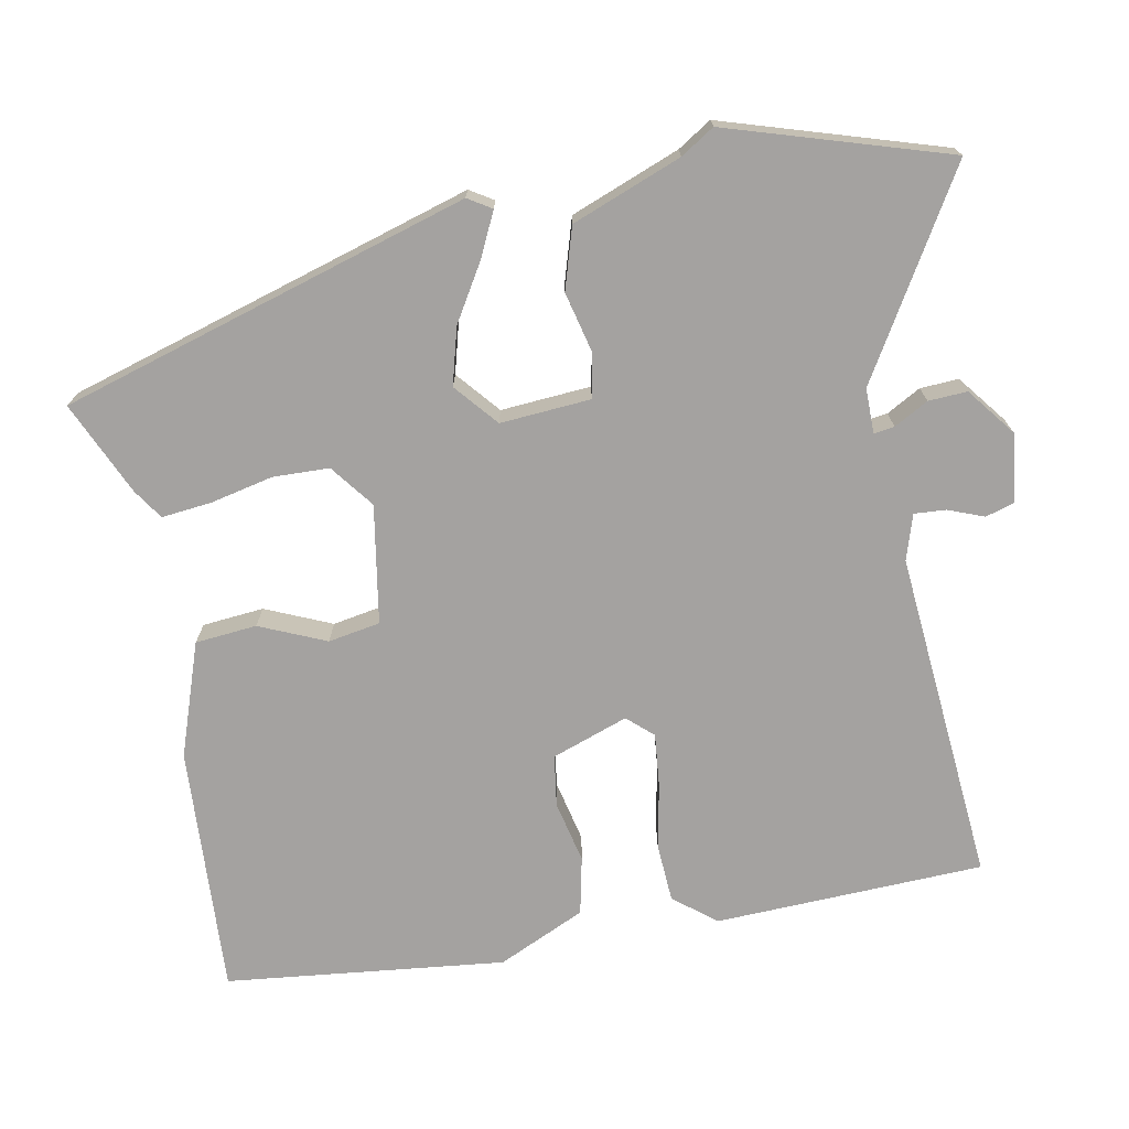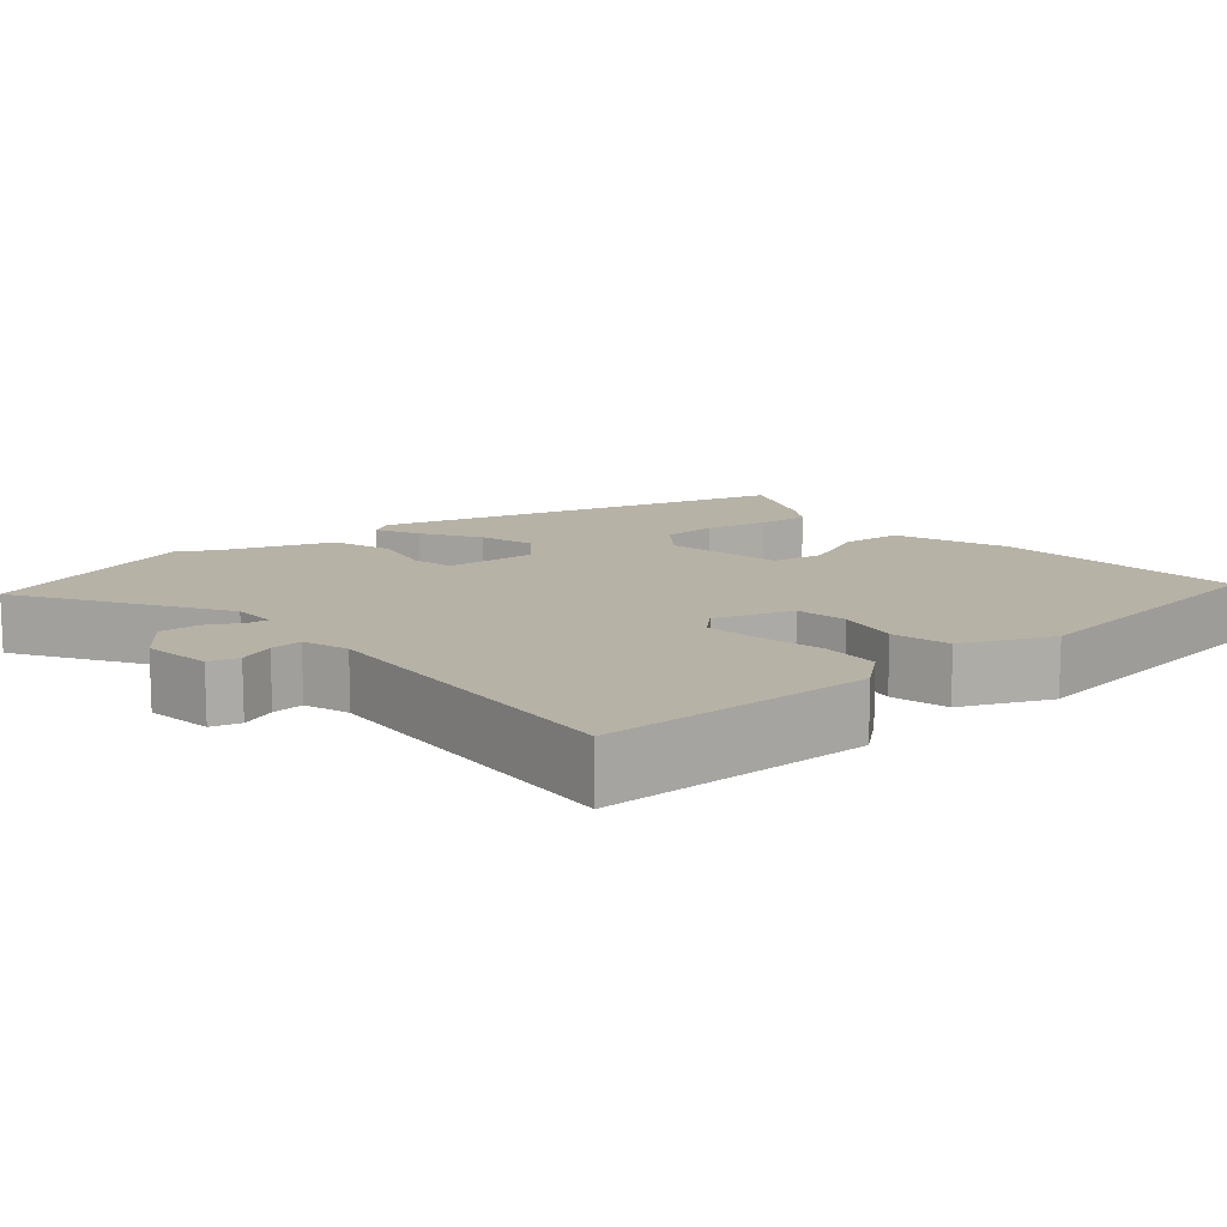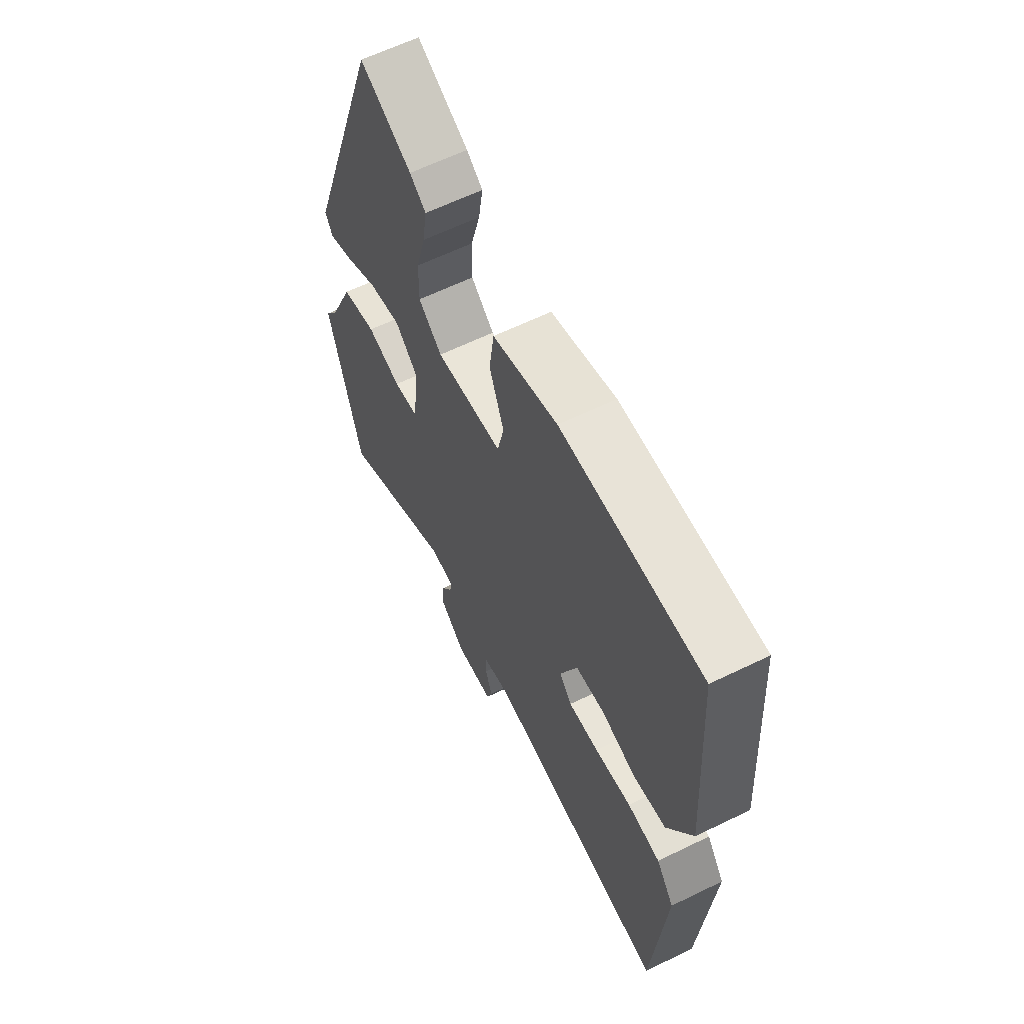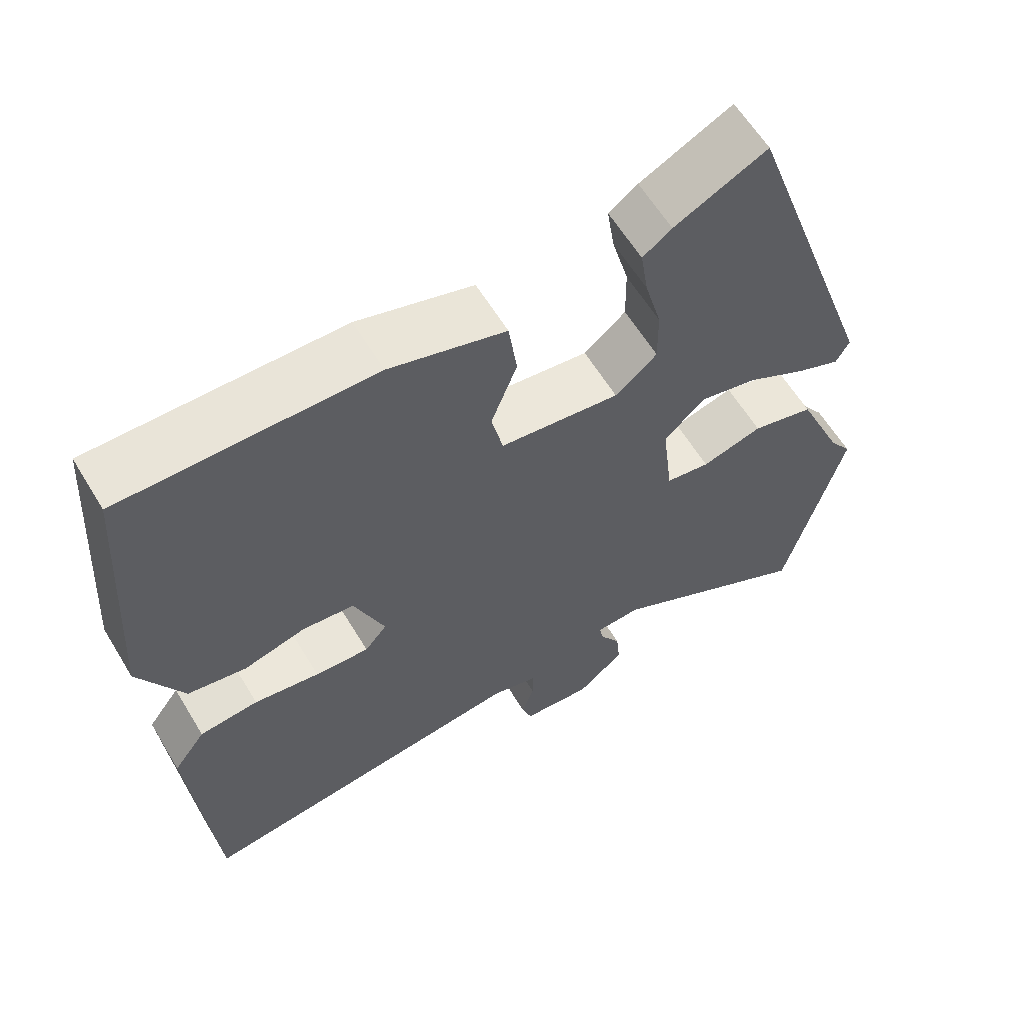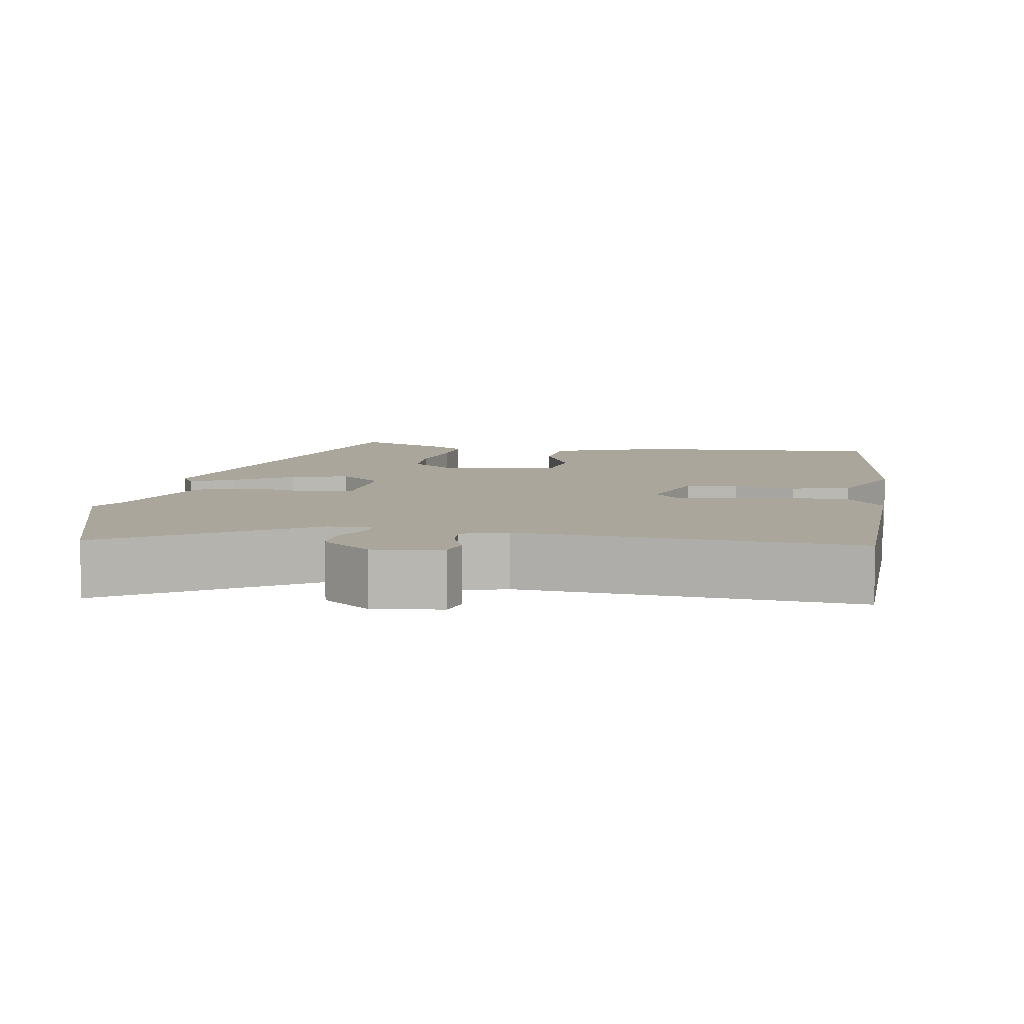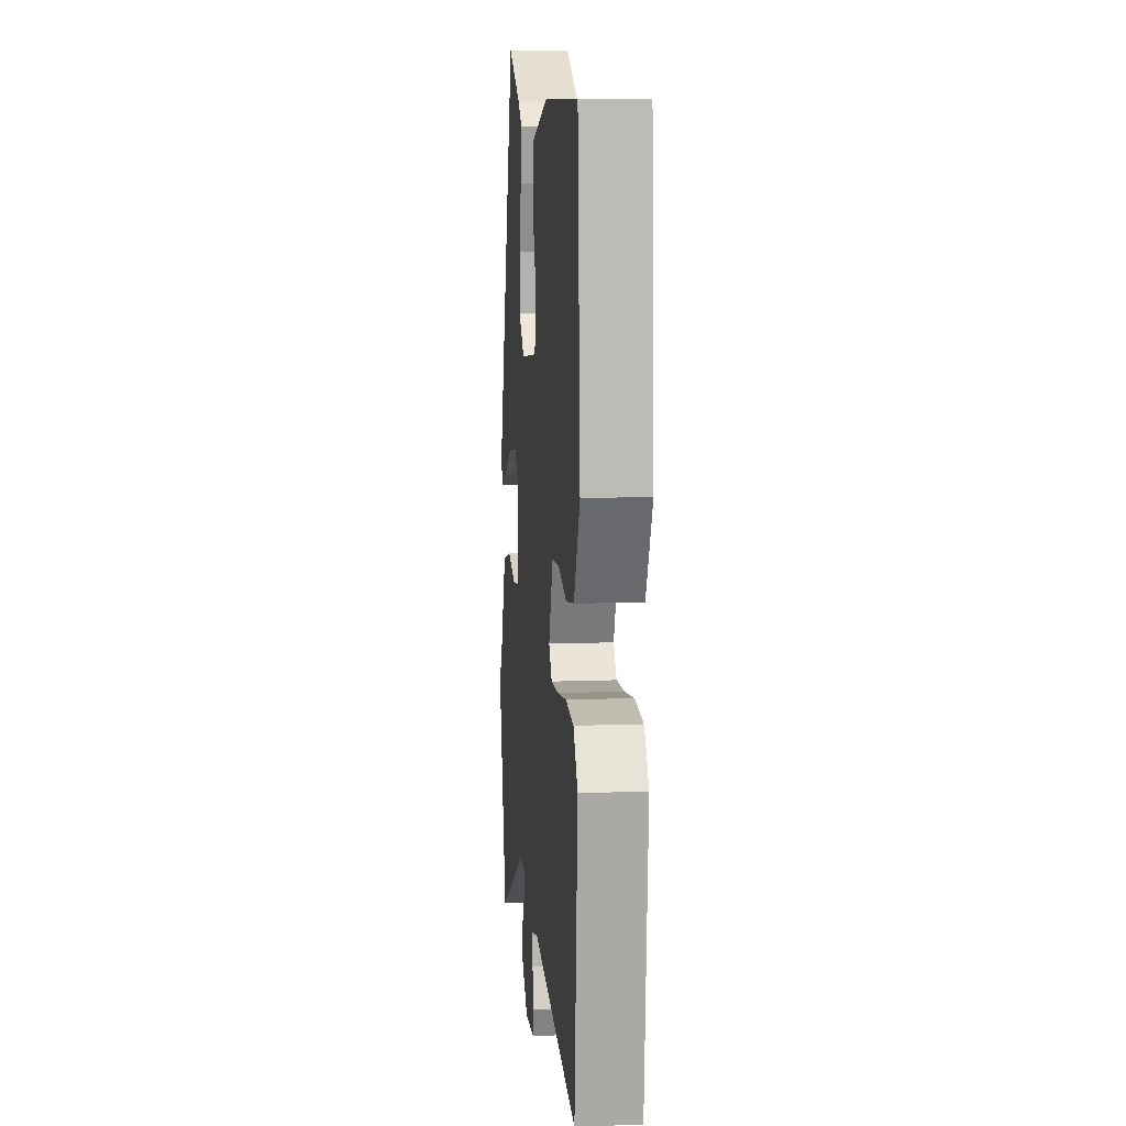
<metadata>
{"format":"obj","ext":"obj","renderer":"f3d","projection":"perspective","resolution":1024,"background":"white","views":[{"elev":-72.7,"azim":98.2,"up":"+Y"},{"elev":12.4,"azim":-133.8,"up":"+Y"},{"elev":62.3,"azim":-116.3,"up":"+Z"},{"elev":61.0,"azim":-31.1,"up":"+Z"},{"elev":7.9,"azim":-173.5,"up":"+Y"},{"elev":10.4,"azim":-95.5,"up":"+Z"}]}
</metadata>
<code>
v 0.318 0.07 0.513
v 0.503 0.07 -0.019
v 0.485 0.07 -0.051
v 0.426 0.07 -0.026
v 0.349 0.07 0.016
v 0.273 0.07 0.033
v 0.219 0.07 -0.017
v 0.233 0.07 -0.136
v 0.291 0.07 -0.145
v 0.371 0.07 -0.122
v 0.453 0.07 -0.143
v 0.515 0.07 -0.285
v 0.545 0.07 -0.328
v 0.468 0.07 -0.622
v 0.198 0.07 -0.476
v 0.139 0.07 -0.479
v 0.144 0.07 -0.506
v 0.171 0.07 -0.55
v 0.176 0.07 -0.601
v 0.115 0.07 -0.653
v 0.024 0.07 -0.646
v 0.011 0.07 -0.608
v 0.027 0.07 -0.56
v 0.028 0.07 -0.518
v -0.033 0.07 -0.502
v -0.47 0.07 -0.558
v -0.499 0.07 -0.203
v -0.457 0.07 -0.146
v -0.38 0.07 -0.138
v -0.294 0.07 -0.151
v -0.223 0.07 -0.155
v -0.194 0.07 -0.12
v -0.234 0.07 -0.021
v -0.302 0.07 -0.014
v -0.383 0.07 -0.036
v -0.46 0.07 -0.023
v -0.518 0.07 0.09
v -0.493 0.07 0.461
v -0.164 0.07 0.458
v -0.012 0.07 0.413
v -0.001 0.07 0.332
v -0.035 0.07 0.243
v -0.02 0.07 0.175
v 0.137 0.07 0.156
v 0.192 0.07 0.202
v 0.191 0.07 0.276
v 0.169 0.07 0.358
v 0.159 0.07 0.424
v 0.197 0.07 0.452
v 0.318 0 0.513
v 0.503 0 -0.019
v 0.485 0 -0.051
v 0.426 0 -0.026
v 0.349 0 0.016
v 0.273 0 0.033
v 0.219 0 -0.017
v 0.233 0 -0.136
v 0.291 0 -0.145
v 0.371 0 -0.122
v 0.453 0 -0.143
v 0.515 0 -0.285
v 0.545 0 -0.328
v 0.468 0 -0.622
v 0.198 0 -0.476
v 0.139 0 -0.479
v 0.144 0 -0.506
v 0.171 0 -0.55
v 0.176 0 -0.601
v 0.115 0 -0.653
v 0.024 0 -0.646
v 0.011 0 -0.608
v 0.027 0 -0.56
v 0.028 0 -0.518
v -0.033 0 -0.502
v -0.47 0 -0.558
v -0.499 0 -0.203
v -0.457 0 -0.146
v -0.38 0 -0.138
v -0.294 0 -0.151
v -0.223 0 -0.155
v -0.194 0 -0.12
v -0.234 0 -0.021
v -0.302 0 -0.014
v -0.383 0 -0.036
v -0.46 0 -0.023
v -0.518 0 0.09
v -0.493 0 0.461
v -0.164 0 0.458
v -0.012 0 0.413
v -0.001 0 0.332
v -0.035 0 0.243
v -0.02 0 0.175
v 0.137 0 0.156
v 0.192 0 0.202
v 0.191 0 0.276
v 0.169 0 0.358
v 0.159 0 0.424
v 0.197 0 0.452
f 46 47 48 49
f 45 46 49 1
f 39 40 41 42
f 39 42 43
f 38 39 43
f 37 38 43
f 34 35 36 37
f 33 34 37 43
f 32 33 43 44
f 27 28 29 30
f 25 26 27 30
f 24 25 30 31
f 20 21 22 23
f 20 23 24
f 17 18 19 20
f 16 17 20 24
f 12 13 14 15
f 12 15 16
f 9 10 11 12
f 8 9 12 16
f 7 8 16 24
f 2 3 4 5
f 45 1 2 5
f 44 45 5 6
f 7 24 31 32
f 6 7 32 44
f 98 97 96 95
f 50 98 95 94
f 91 90 89 88
f 92 91 88
f 92 88 87
f 92 87 86
f 86 85 84 83
f 92 86 83 82
f 93 92 82 81
f 79 78 77 76
f 79 76 75 74
f 80 79 74 73
f 72 71 70 69
f 73 72 69
f 69 68 67 66
f 73 69 66 65
f 64 63 62 61
f 65 64 61
f 61 60 59 58
f 65 61 58 57
f 73 65 57 56
f 54 53 52 51
f 54 51 50 94
f 55 54 94 93
f 81 80 73 56
f 93 81 56 55
f 1 50 51 2
f 2 51 52 3
f 3 52 53 4
f 4 53 54 5
f 5 54 55 6
f 6 55 56 7
f 7 56 57 8
f 8 57 58 9
f 9 58 59 10
f 10 59 60 11
f 11 60 61 12
f 12 61 62 13
f 13 62 63 14
f 14 63 64 15
f 15 64 65 16
f 16 65 66 17
f 17 66 67 18
f 18 67 68 19
f 19 68 69 20
f 20 69 70 21
f 21 70 71 22
f 22 71 72 23
f 23 72 73 24
f 24 73 74 25
f 25 74 75 26
f 26 75 76 27
f 27 76 77 28
f 28 77 78 29
f 29 78 79 30
f 30 79 80 31
f 31 80 81 32
f 32 81 82 33
f 33 82 83 34
f 34 83 84 35
f 35 84 85 36
f 36 85 86 37
f 37 86 87 38
f 38 87 88 39
f 39 88 89 40
f 40 89 90 41
f 41 90 91 42
f 42 91 92 43
f 43 92 93 44
f 44 93 94 45
f 45 94 95 46
f 46 95 96 47
f 47 96 97 48
f 48 97 98 49
f 49 98 50 1

</code>
